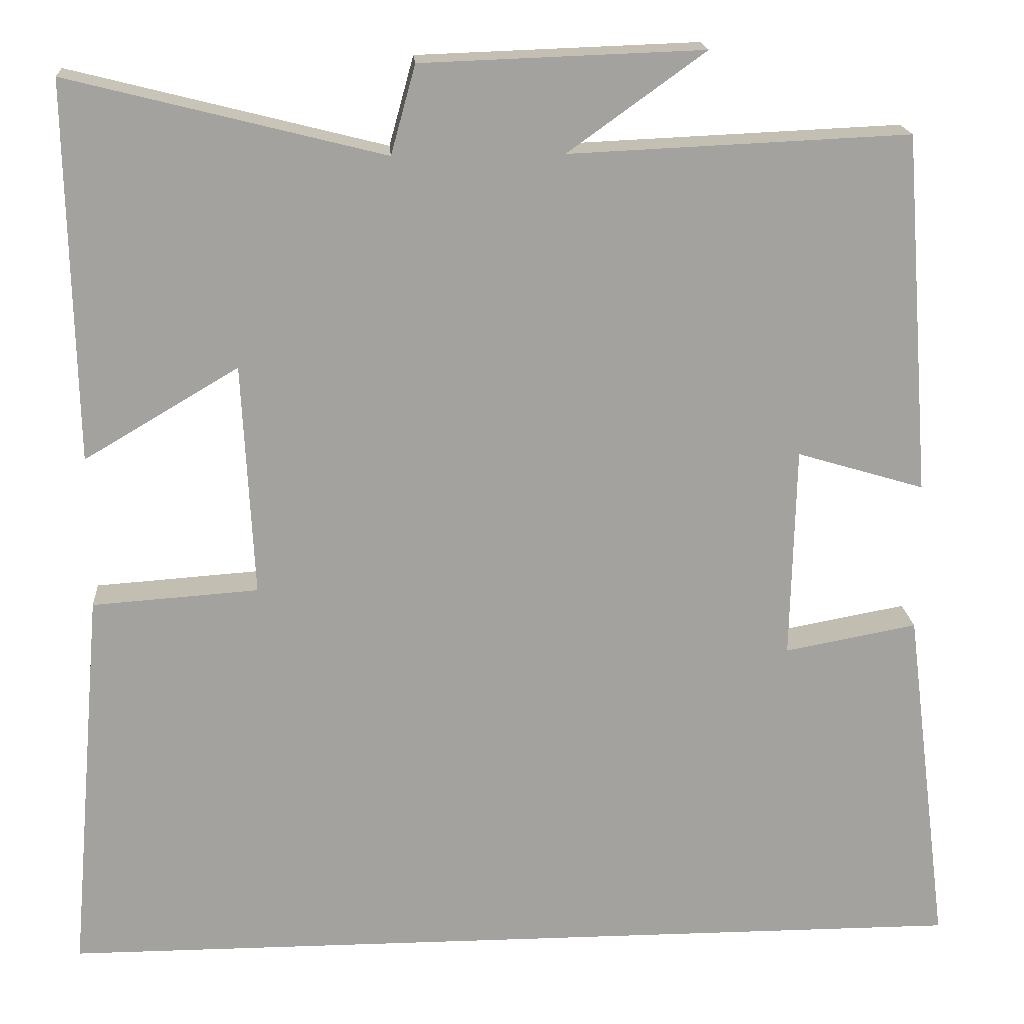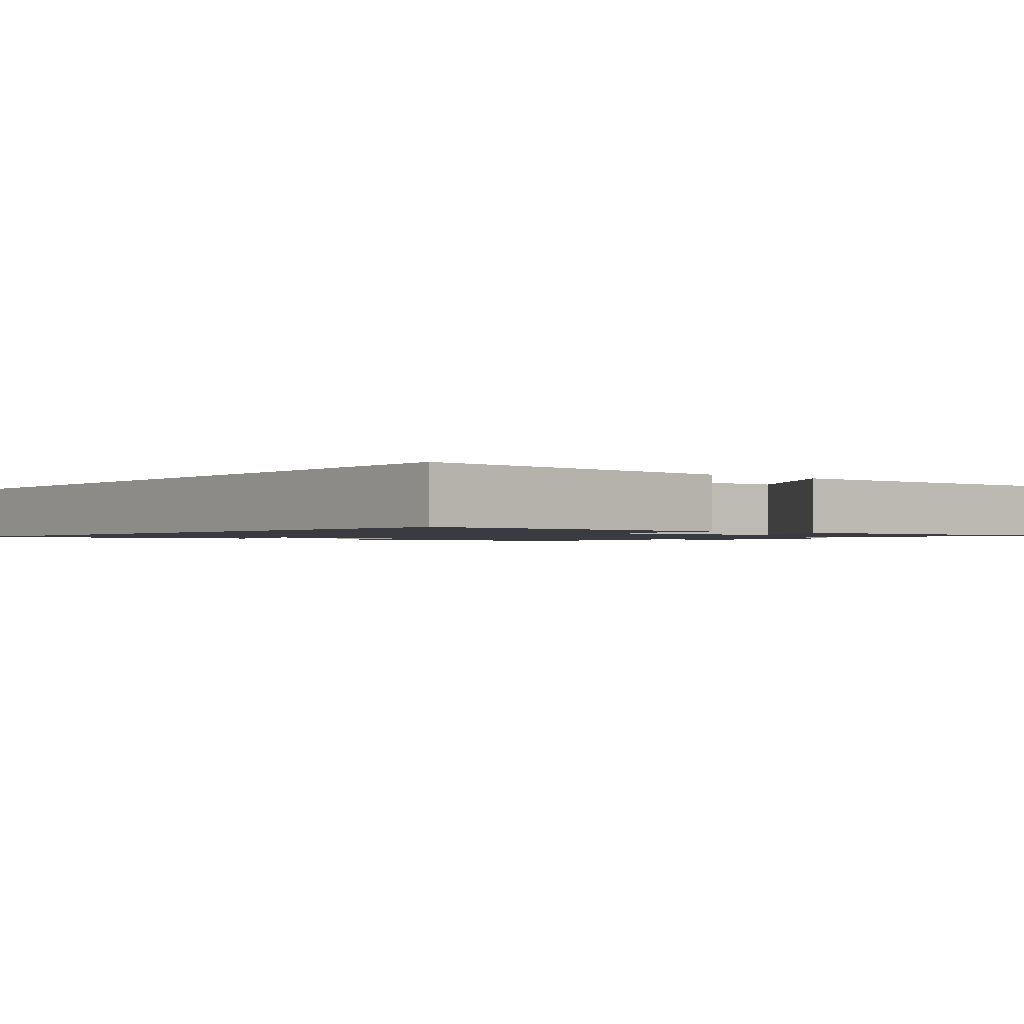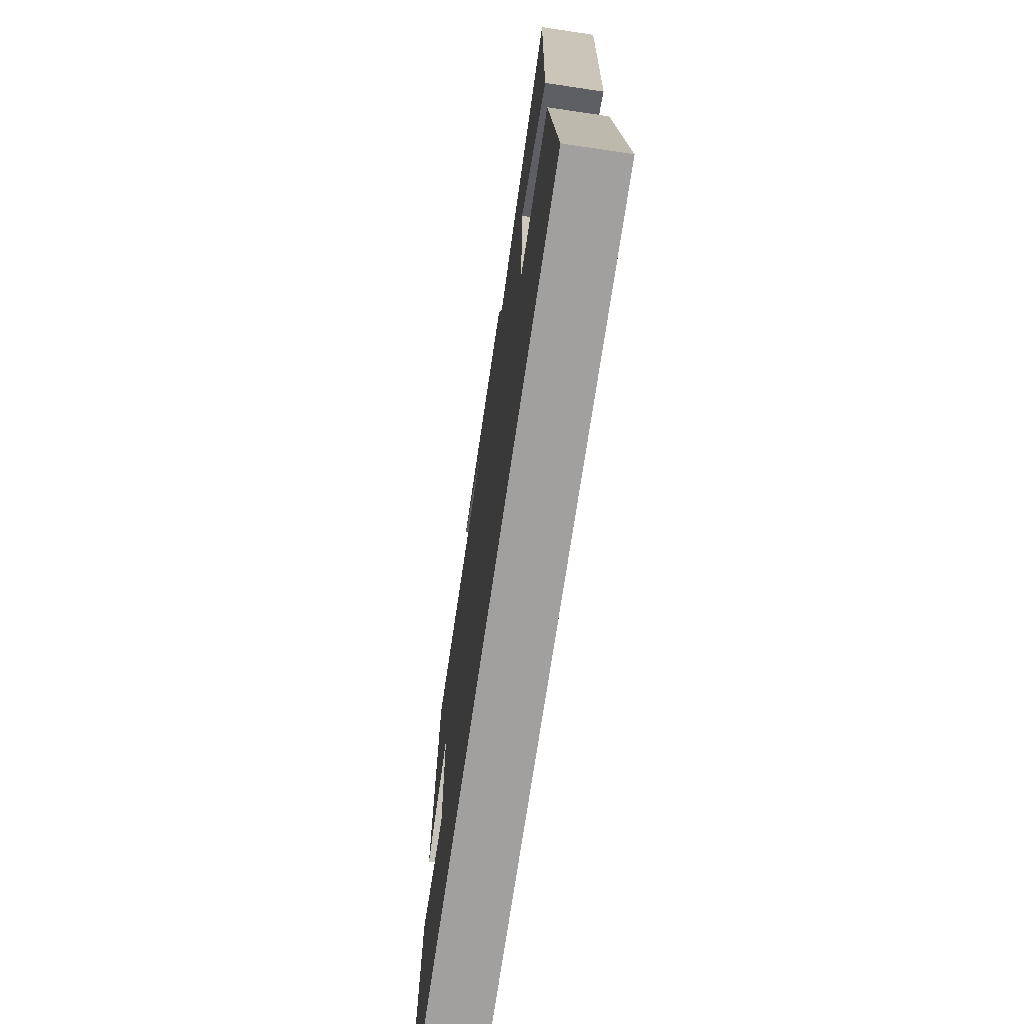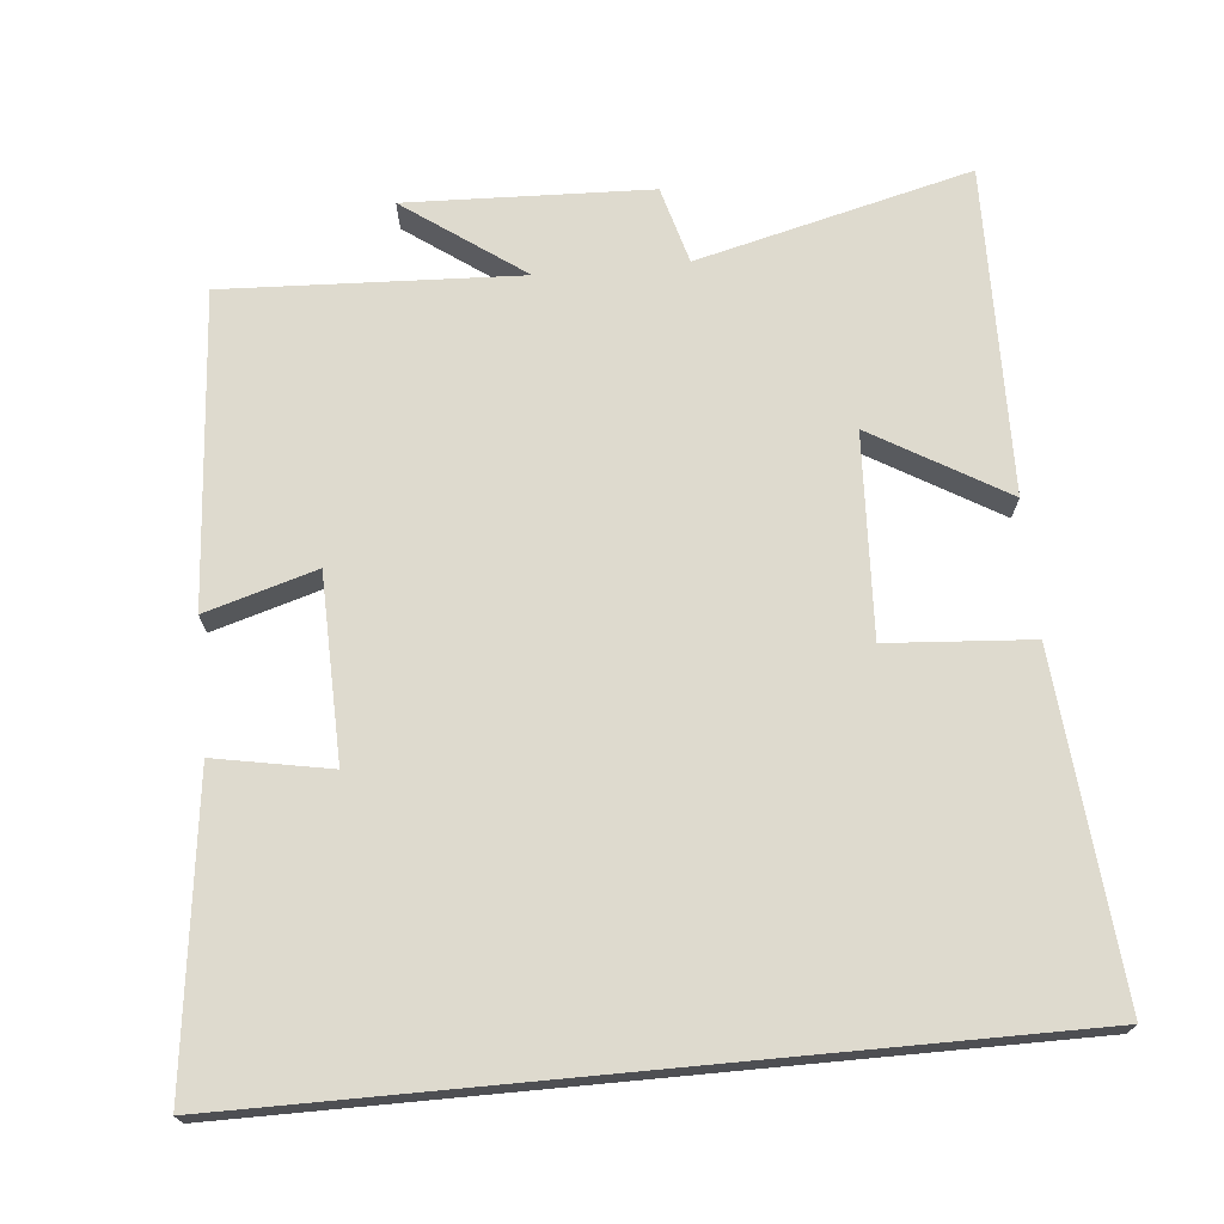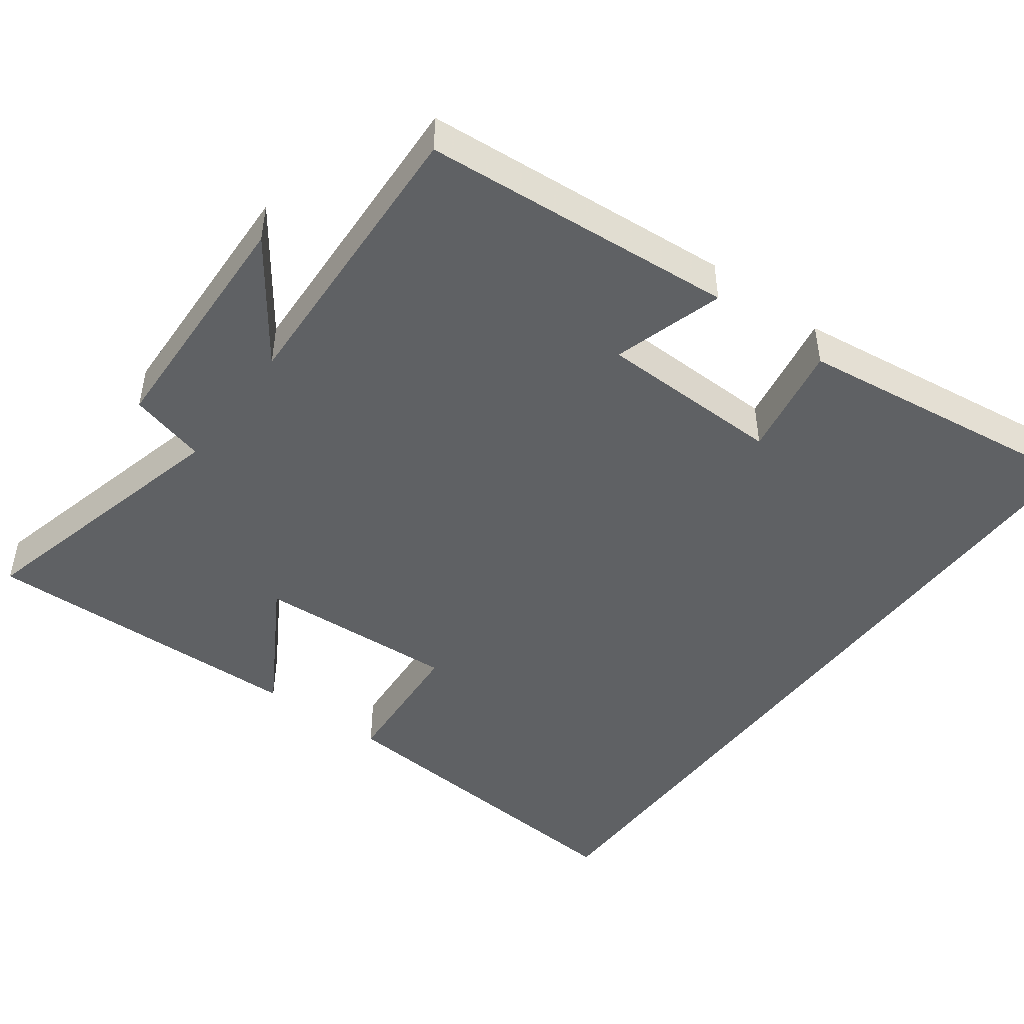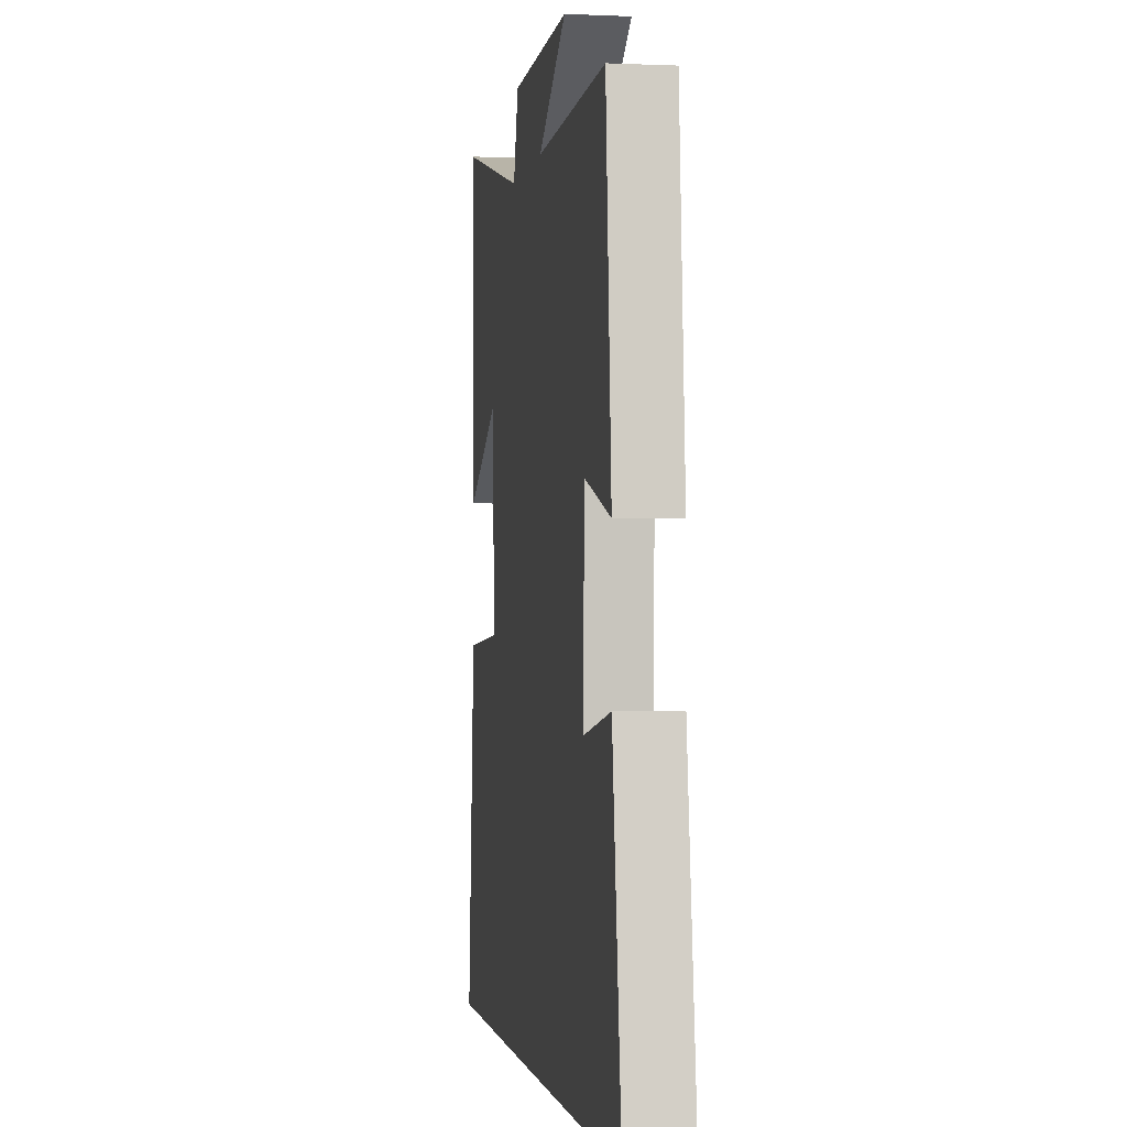
<metadata>
{"format":"obj","ext":"obj","renderer":"f3d","projection":"perspective","resolution":1024,"background":"white","views":[{"elev":17.9,"azim":-4.0,"up":"+Z"},{"elev":-1.4,"azim":-129.1,"up":"+Y"},{"elev":-71.8,"azim":-98.4,"up":"+Z"},{"elev":71.3,"azim":174.6,"up":"+Y"},{"elev":-46.5,"azim":53.6,"up":"+Y"},{"elev":-1.2,"azim":80.8,"up":"+Z"}]}
</metadata>
<code>
v -0.509 0.07 0.594
v -0.135 0.07 0.5
v -0.106 0.07 0.605
v 0.228 0.07 0.617
v 0.065 0.07 0.5
v 0.468 0.07 0.518
v 0.5 0.07 0.09
v 0.349 0.07 0.135
v 0.343 0.07 -0.117
v 0.5 0.07 -0.088
v 0.552 0.07 -0.5
v -0.54 0.07 -0.5
v -0.5 0.07 -0.036
v -0.303 0.07 -0.022
v -0.317 0.07 0.254
v -0.5 0.07 0.146
v -0.509 0 0.594
v -0.135 0 0.5
v -0.106 0 0.605
v 0.228 0 0.617
v 0.065 0 0.5
v 0.468 0 0.518
v 0.5 0 0.09
v 0.349 0 0.135
v 0.343 0 -0.117
v 0.5 0 -0.088
v 0.552 0 -0.5
v -0.54 0 -0.5
v -0.5 0 -0.036
v -0.303 0 -0.022
v -0.317 0 0.254
v -0.5 0 0.146
f 15 16 1 2
f 14 15 2
f 11 12 13 14
f 11 14 2
f 9 10 11
f 9 11 2 3
f 8 9 3
f 5 6 7 8
f 5 8 3
f 3 4 5
f 18 17 32 31
f 18 31 30
f 30 29 28 27
f 18 30 27
f 27 26 25
f 19 18 27 25
f 19 25 24
f 24 23 22 21
f 19 24 21
f 21 20 19
f 1 17 18 2
f 2 18 19 3
f 3 19 20 4
f 4 20 21 5
f 5 21 22 6
f 6 22 23 7
f 7 23 24 8
f 8 24 25 9
f 9 25 26 10
f 10 26 27 11
f 11 27 28 12
f 12 28 29 13
f 13 29 30 14
f 14 30 31 15
f 15 31 32 16
f 16 32 17 1

</code>
